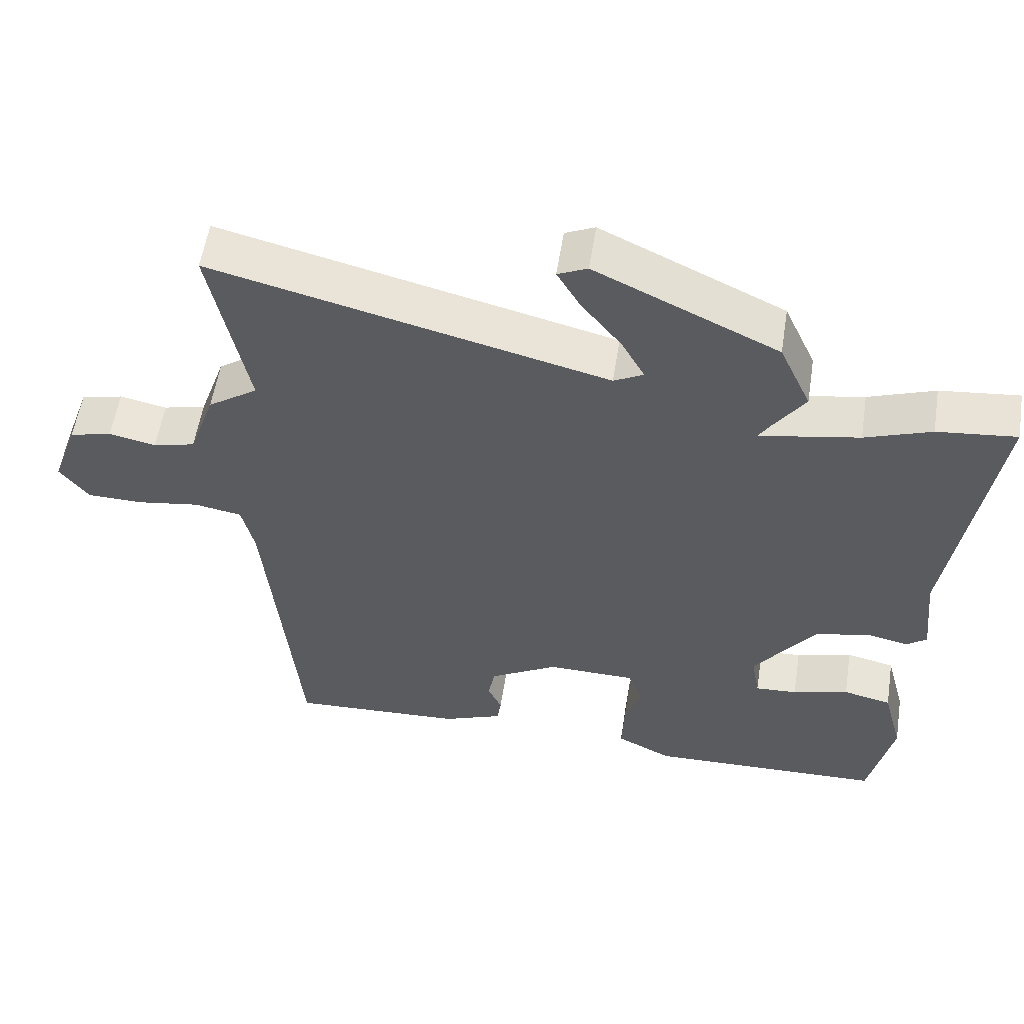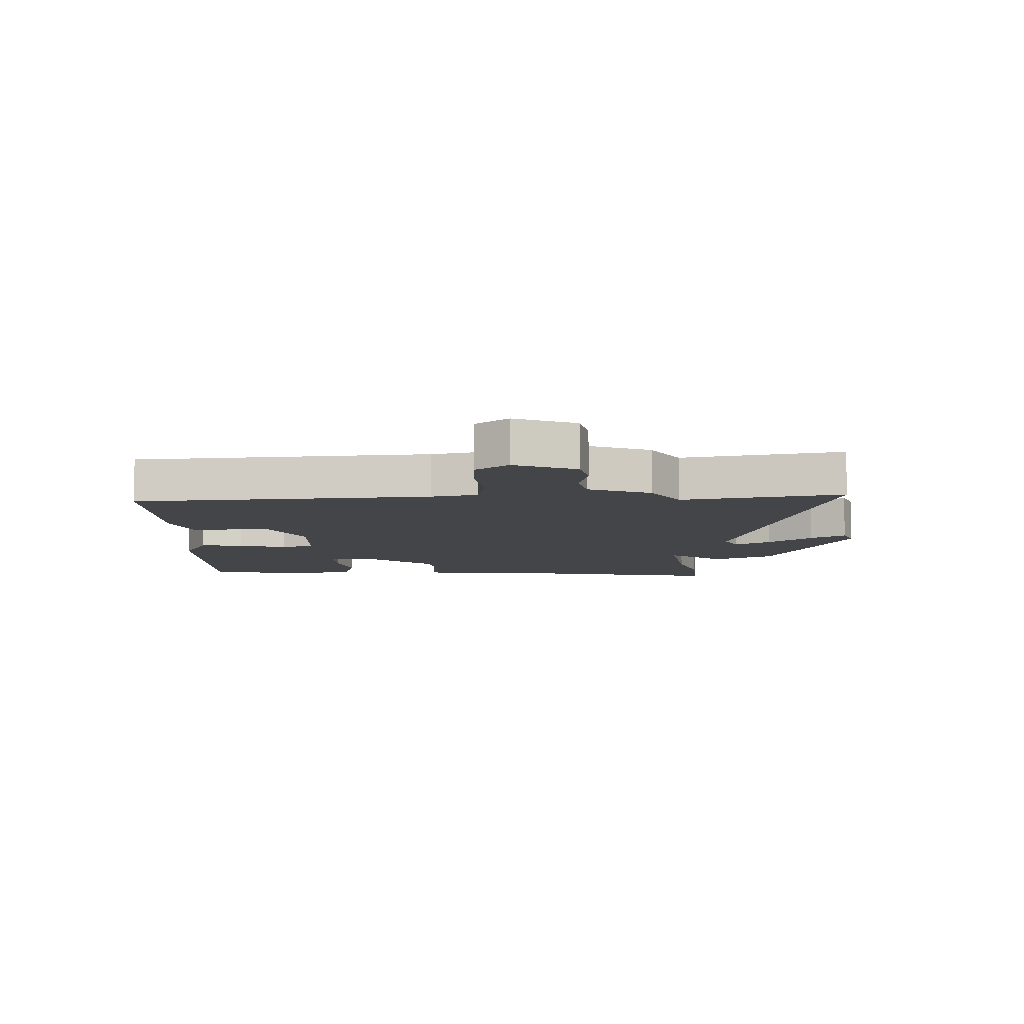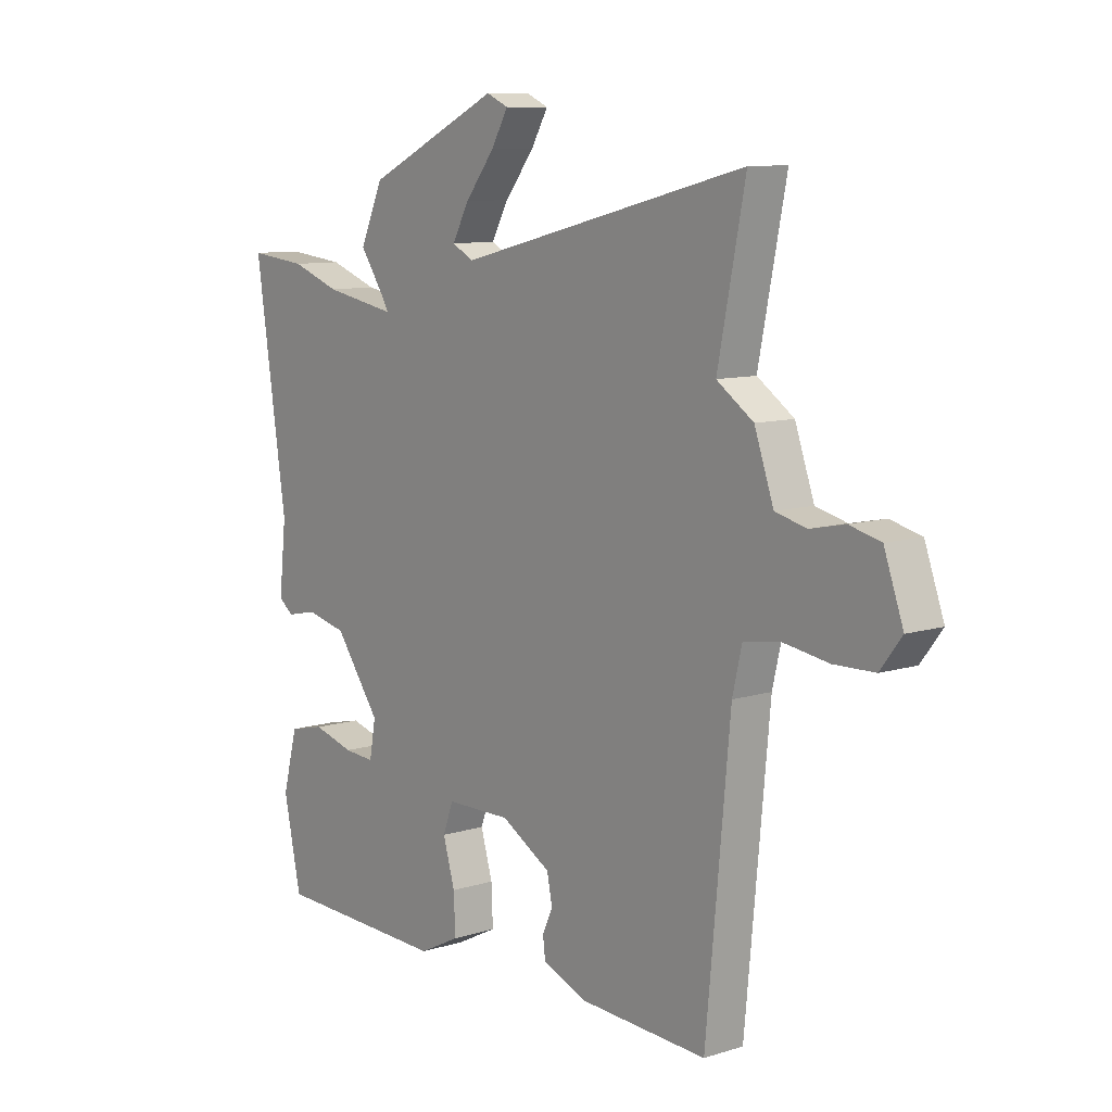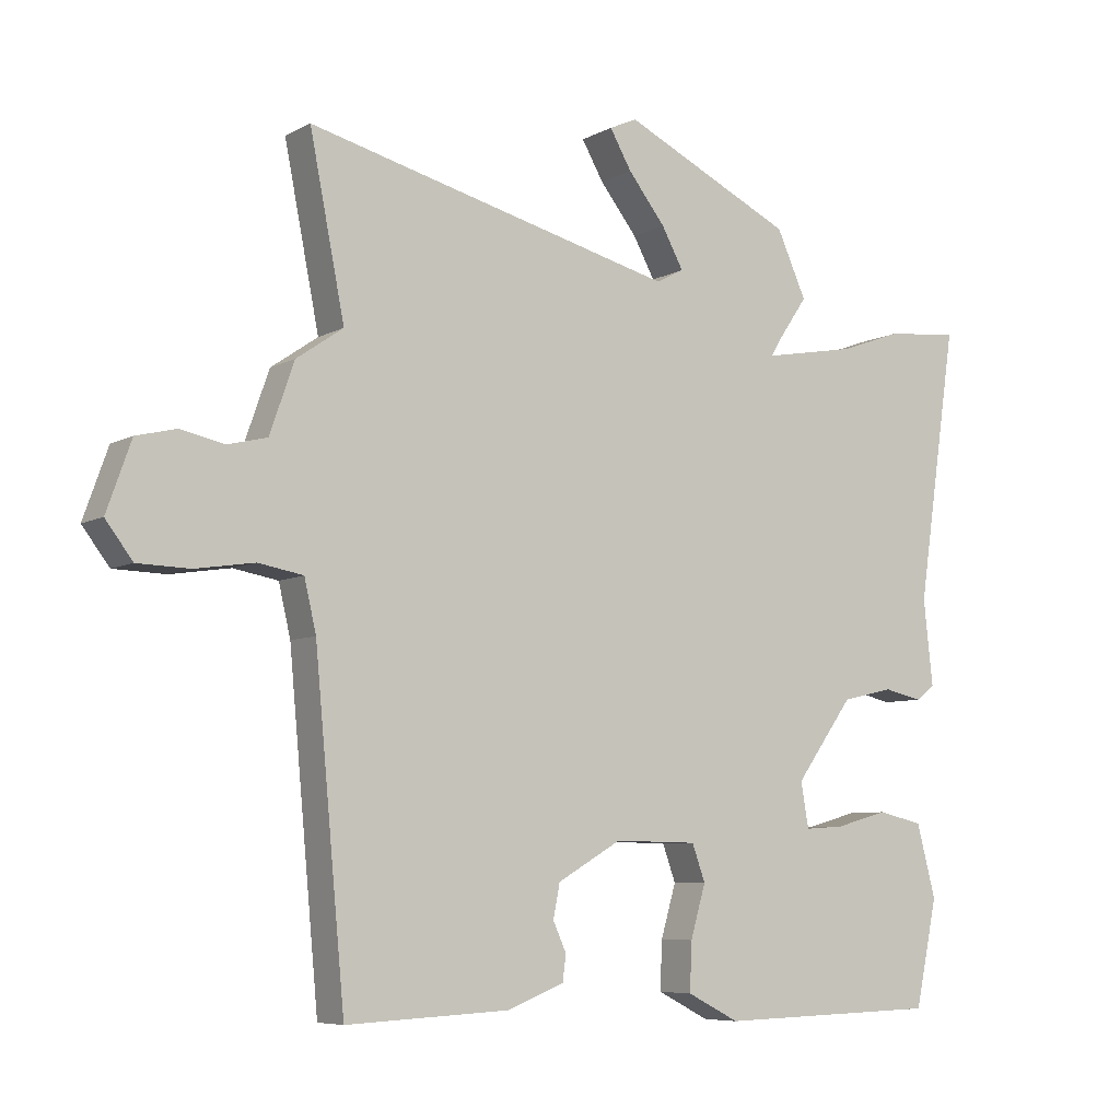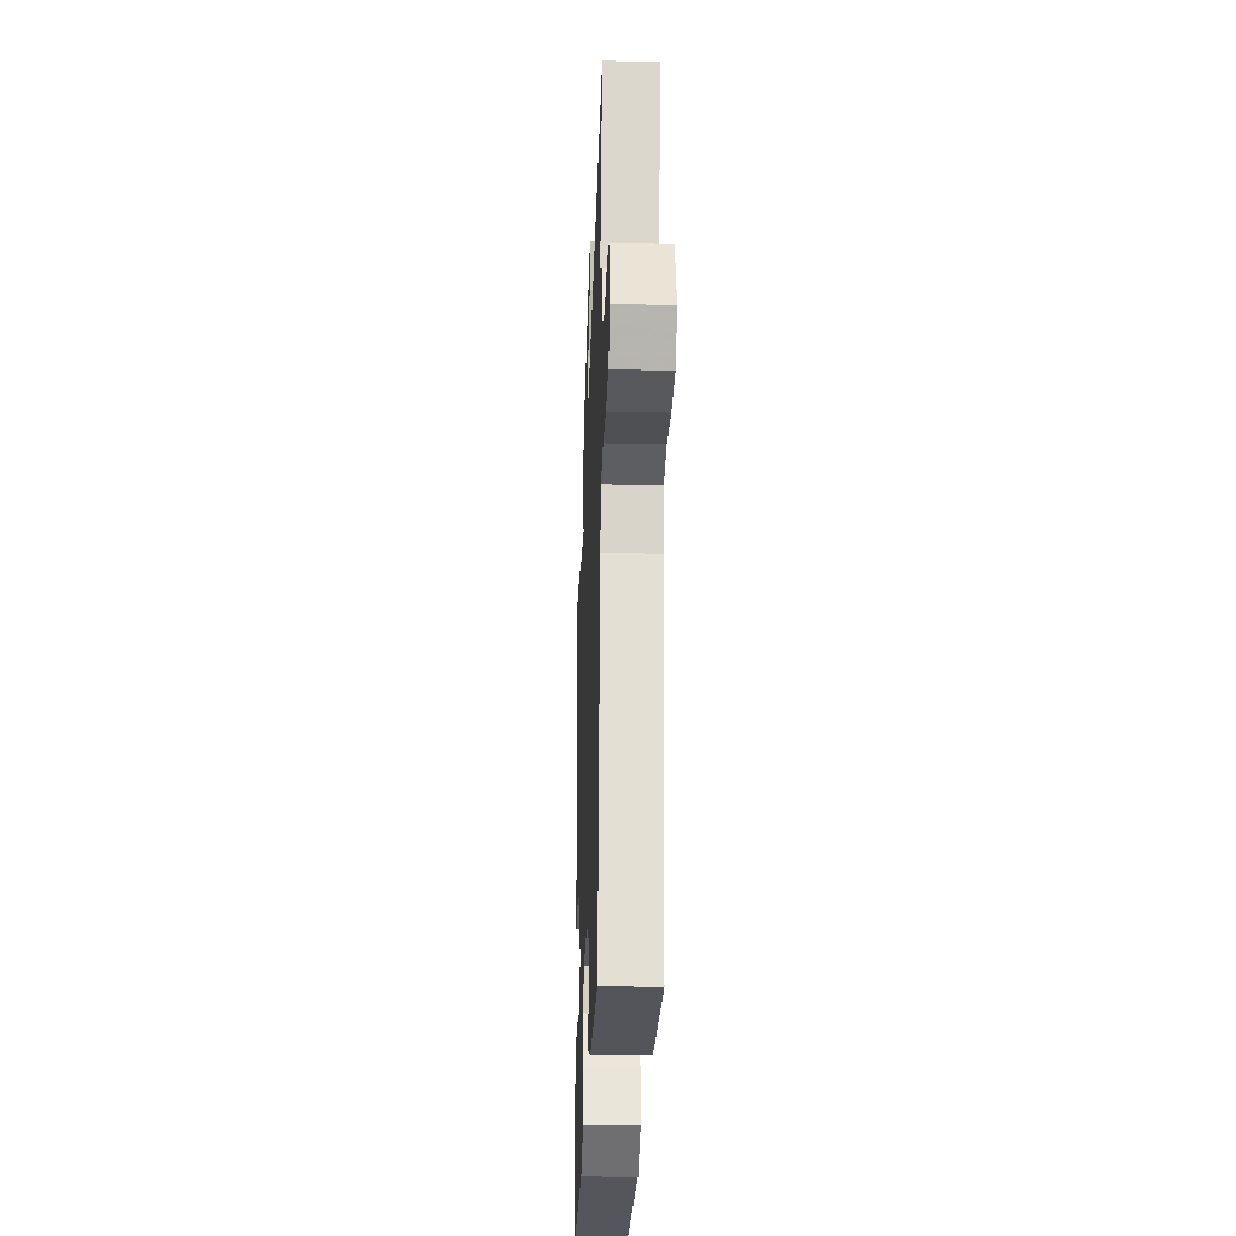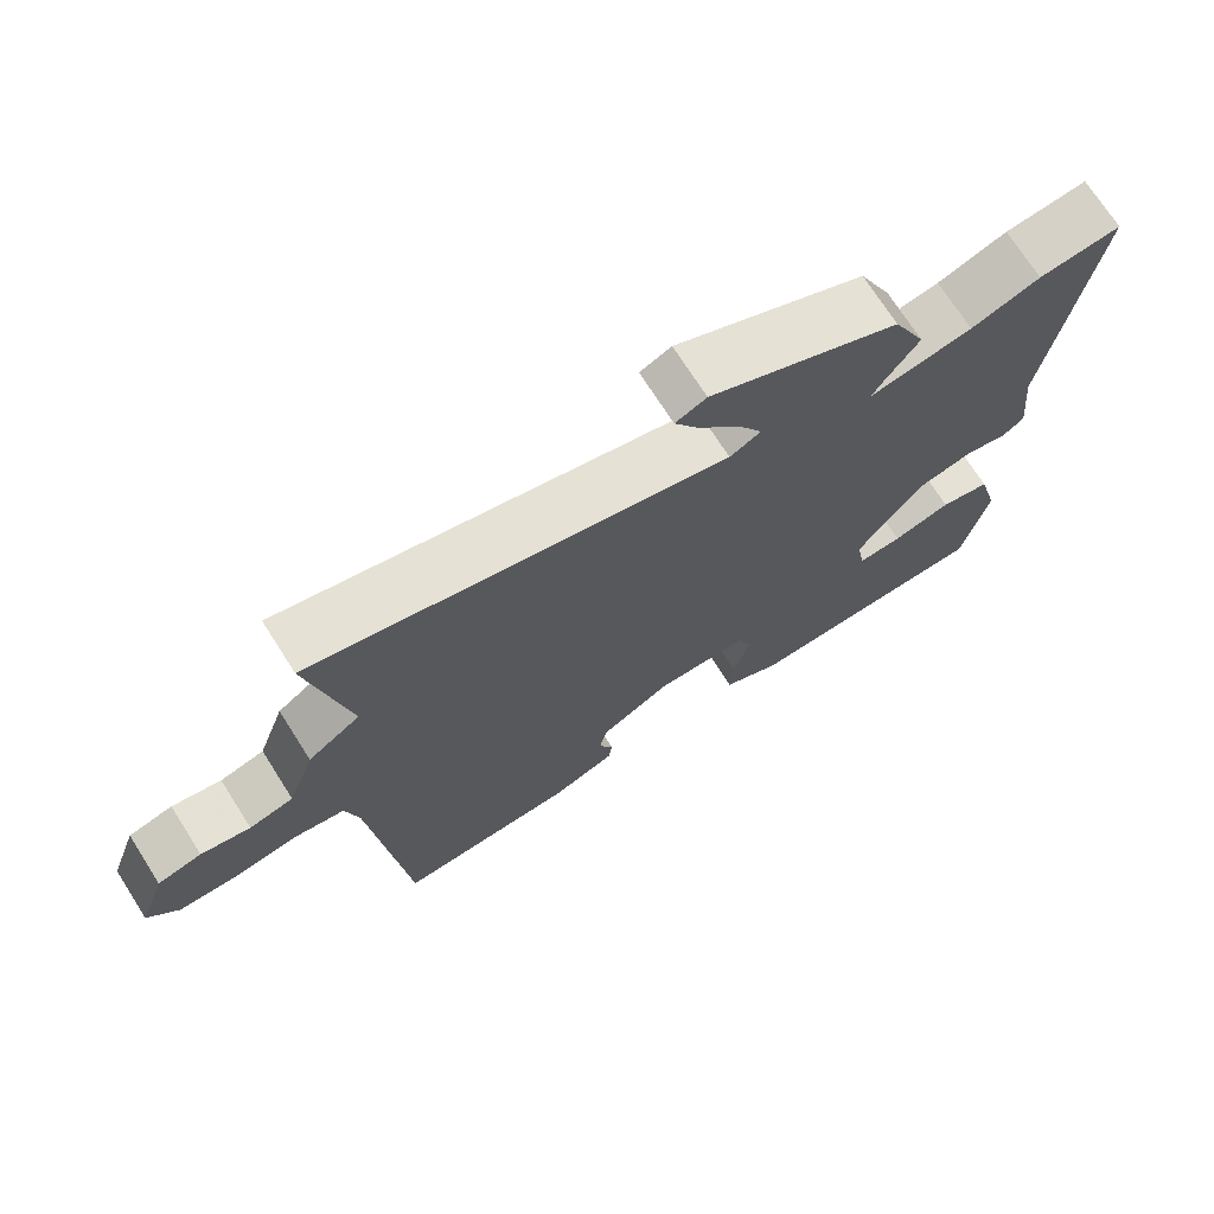
<metadata>
{"format":"obj","ext":"obj","renderer":"f3d","projection":"perspective","resolution":1024,"background":"white","views":[{"elev":56.1,"azim":8.9,"up":"+Z"},{"elev":-8.6,"azim":-89.6,"up":"+Y"},{"elev":9.6,"azim":-129.0,"up":"+Z"},{"elev":-7.0,"azim":-33.8,"up":"+Z"},{"elev":-27.8,"azim":-92.2,"up":"+Z"},{"elev":71.8,"azim":-32.5,"up":"+Z"}]}
</metadata>
<code>
v 0.494 0.07 -0.509
v 0.156 0.07 -0.518
v 0.077 0.07 -0.478
v 0.08 0.07 -0.405
v 0.103 0.07 -0.326
v 0.083 0.07 -0.271
v -0.043 0.07 -0.269
v -0.14 0.07 -0.325
v -0.15 0.07 -0.376
v -0.13 0.07 -0.42
v -0.135 0.07 -0.459
v -0.221 0.07 -0.493
v -0.469 0.07 -0.505
v -0.515 0.07 -0.013
v -0.533 0.07 0.064
v -0.601 0.07 0.076
v -0.691 0.07 0.062
v -0.77 0.07 0.064
v -0.811 0.07 0.118
v -0.774 0.07 0.222
v -0.714 0.07 0.237
v -0.647 0.07 0.223
v -0.587 0.07 0.238
v -0.55 0.07 0.344
v -0.479 0.07 0.393
v -0.532 0.07 0.659
v 0.028 0.07 0.52
v 0.07 0.07 0.542
v 0.037 0.07 0.602
v -0.02 0.07 0.674
v -0.053 0.07 0.731
v -0.011 0.07 0.75
v 0.248 0.07 0.627
v 0.293 0.07 0.528
v 0.247 0.07 0.461
v 0.232 0.07 0.436
v 0.373 0.07 0.462
v 0.467 0.07 0.496
v 0.579 0.07 0.508
v 0.518 0.07 0.096
v 0.532 0.07 -0.033
v 0.503 0.07 -0.055
v 0.444 0.07 -0.042
v 0.366 0.07 -0.06
v 0.278 0.07 -0.181
v 0.29 0.07 -0.249
v 0.35 0.07 -0.245
v 0.43 0.07 -0.223
v 0.499 0.07 -0.239
v 0.528 0.07 -0.349
v 0.494 0 -0.509
v 0.156 0 -0.518
v 0.077 0 -0.478
v 0.08 0 -0.405
v 0.103 0 -0.326
v 0.083 0 -0.271
v -0.043 0 -0.269
v -0.14 0 -0.325
v -0.15 0 -0.376
v -0.13 0 -0.42
v -0.135 0 -0.459
v -0.221 0 -0.493
v -0.469 0 -0.505
v -0.515 0 -0.013
v -0.533 0 0.064
v -0.601 0 0.076
v -0.691 0 0.062
v -0.77 0 0.064
v -0.811 0 0.118
v -0.774 0 0.222
v -0.714 0 0.237
v -0.647 0 0.223
v -0.587 0 0.238
v -0.55 0 0.344
v -0.479 0 0.393
v -0.532 0 0.659
v 0.028 0 0.52
v 0.07 0 0.542
v 0.037 0 0.602
v -0.02 0 0.674
v -0.053 0 0.731
v -0.011 0 0.75
v 0.248 0 0.627
v 0.293 0 0.528
v 0.247 0 0.461
v 0.232 0 0.436
v 0.373 0 0.462
v 0.467 0 0.496
v 0.579 0 0.508
v 0.518 0 0.096
v 0.532 0 -0.033
v 0.503 0 -0.055
v 0.444 0 -0.042
v 0.366 0 -0.06
v 0.278 0 -0.181
v 0.29 0 -0.249
v 0.35 0 -0.245
v 0.43 0 -0.223
v 0.499 0 -0.239
v 0.528 0 -0.349
f 3 4 5
f 2 3 5
f 1 2 5
f 50 1 5
f 49 50 5
f 48 49 5
f 47 48 5
f 46 47 5 6
f 45 46 6 7
f 44 45 7
f 40 41 42 43
f 40 43 44
f 39 40 44
f 38 39 44
f 37 38 44
f 36 37 44 7
f 33 34 35
f 32 33 35
f 31 32 35
f 30 31 35
f 29 30 35
f 28 29 35 36
f 36 7 8
f 28 36 8
f 27 28 8
f 25 26 27 8
f 25 8 9
f 24 25 9
f 23 24 9
f 20 21 22
f 19 20 22
f 18 19 22
f 17 18 22
f 16 17 22
f 15 16 22 23
f 12 13 14
f 11 12 14
f 10 11 14
f 9 10 14
f 9 14 15
f 9 15 23
f 55 54 53
f 55 53 52
f 55 52 51
f 55 51 100
f 55 100 99
f 55 99 98
f 55 98 97
f 56 55 97 96
f 57 56 96 95
f 57 95 94
f 93 92 91 90
f 94 93 90
f 94 90 89
f 94 89 88
f 94 88 87
f 57 94 87 86
f 85 84 83
f 85 83 82
f 85 82 81
f 85 81 80
f 85 80 79
f 86 85 79 78
f 58 57 86
f 58 86 78
f 58 78 77
f 58 77 76 75
f 59 58 75
f 59 75 74
f 59 74 73
f 72 71 70
f 72 70 69
f 72 69 68
f 72 68 67
f 72 67 66
f 73 72 66 65
f 64 63 62
f 64 62 61
f 64 61 60
f 64 60 59
f 65 64 59
f 73 65 59
f 1 51 52 2
f 2 52 53 3
f 3 53 54 4
f 4 54 55 5
f 5 55 56 6
f 6 56 57 7
f 7 57 58 8
f 8 58 59 9
f 9 59 60 10
f 10 60 61 11
f 11 61 62 12
f 12 62 63 13
f 13 63 64 14
f 14 64 65 15
f 15 65 66 16
f 16 66 67 17
f 17 67 68 18
f 18 68 69 19
f 19 69 70 20
f 20 70 71 21
f 21 71 72 22
f 22 72 73 23
f 23 73 74 24
f 24 74 75 25
f 25 75 76 26
f 26 76 77 27
f 27 77 78 28
f 28 78 79 29
f 29 79 80 30
f 30 80 81 31
f 31 81 82 32
f 32 82 83 33
f 33 83 84 34
f 34 84 85 35
f 35 85 86 36
f 36 86 87 37
f 37 87 88 38
f 38 88 89 39
f 39 89 90 40
f 40 90 91 41
f 41 91 92 42
f 42 92 93 43
f 43 93 94 44
f 44 94 95 45
f 45 95 96 46
f 46 96 97 47
f 47 97 98 48
f 48 98 99 49
f 49 99 100 50
f 50 100 51 1

</code>
